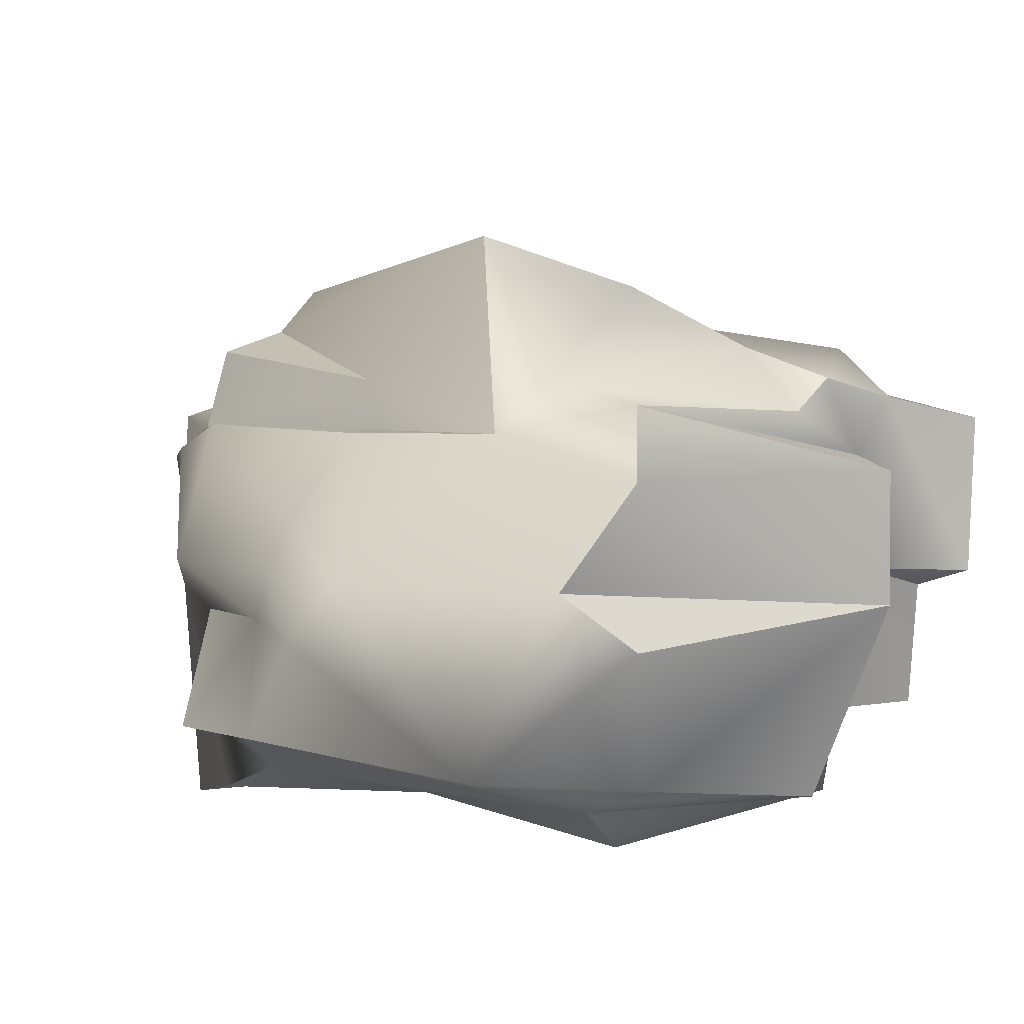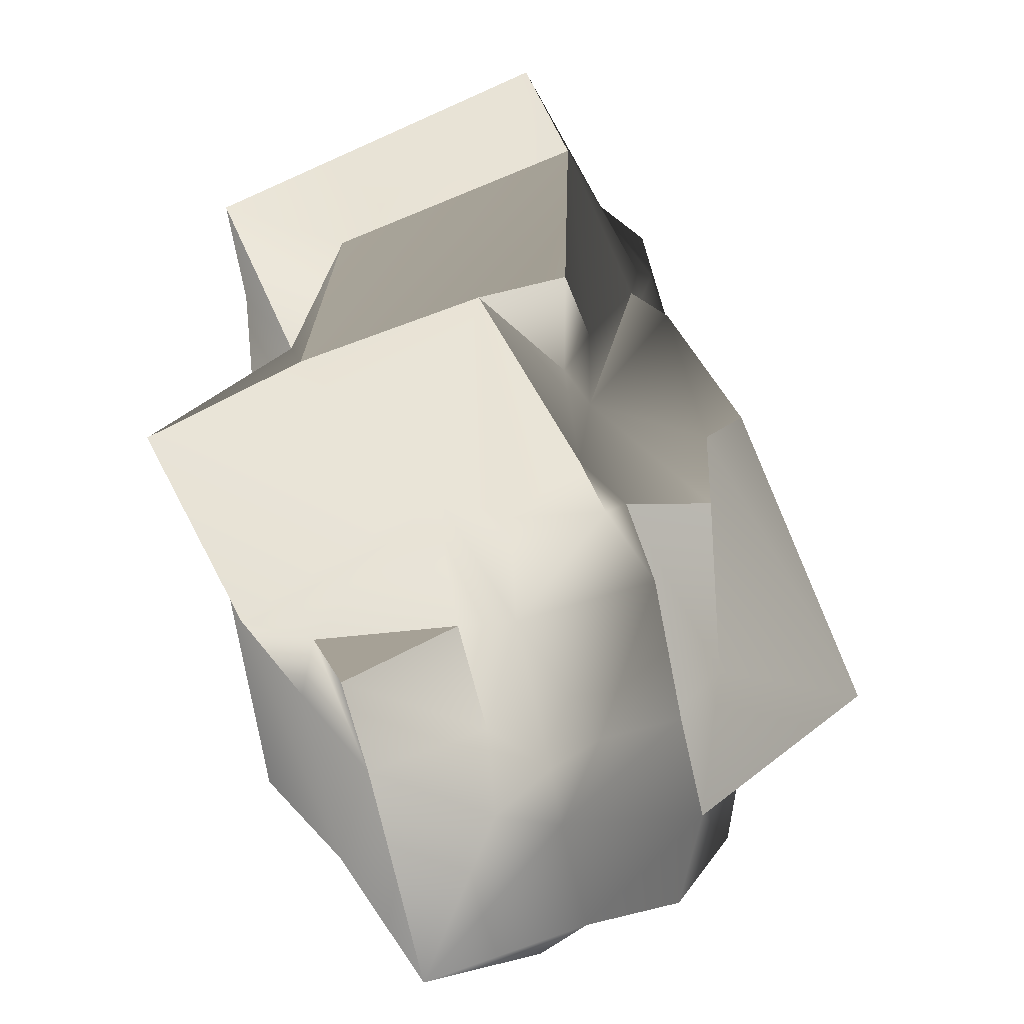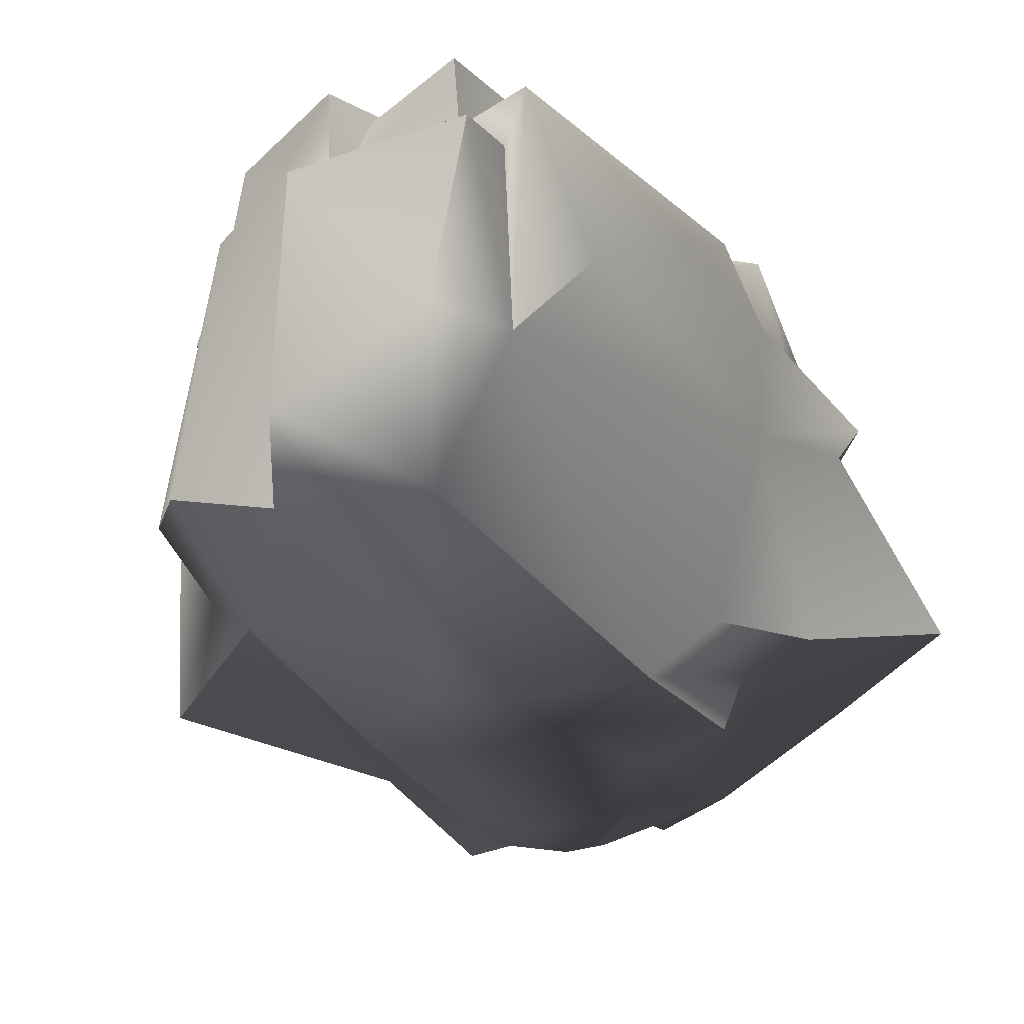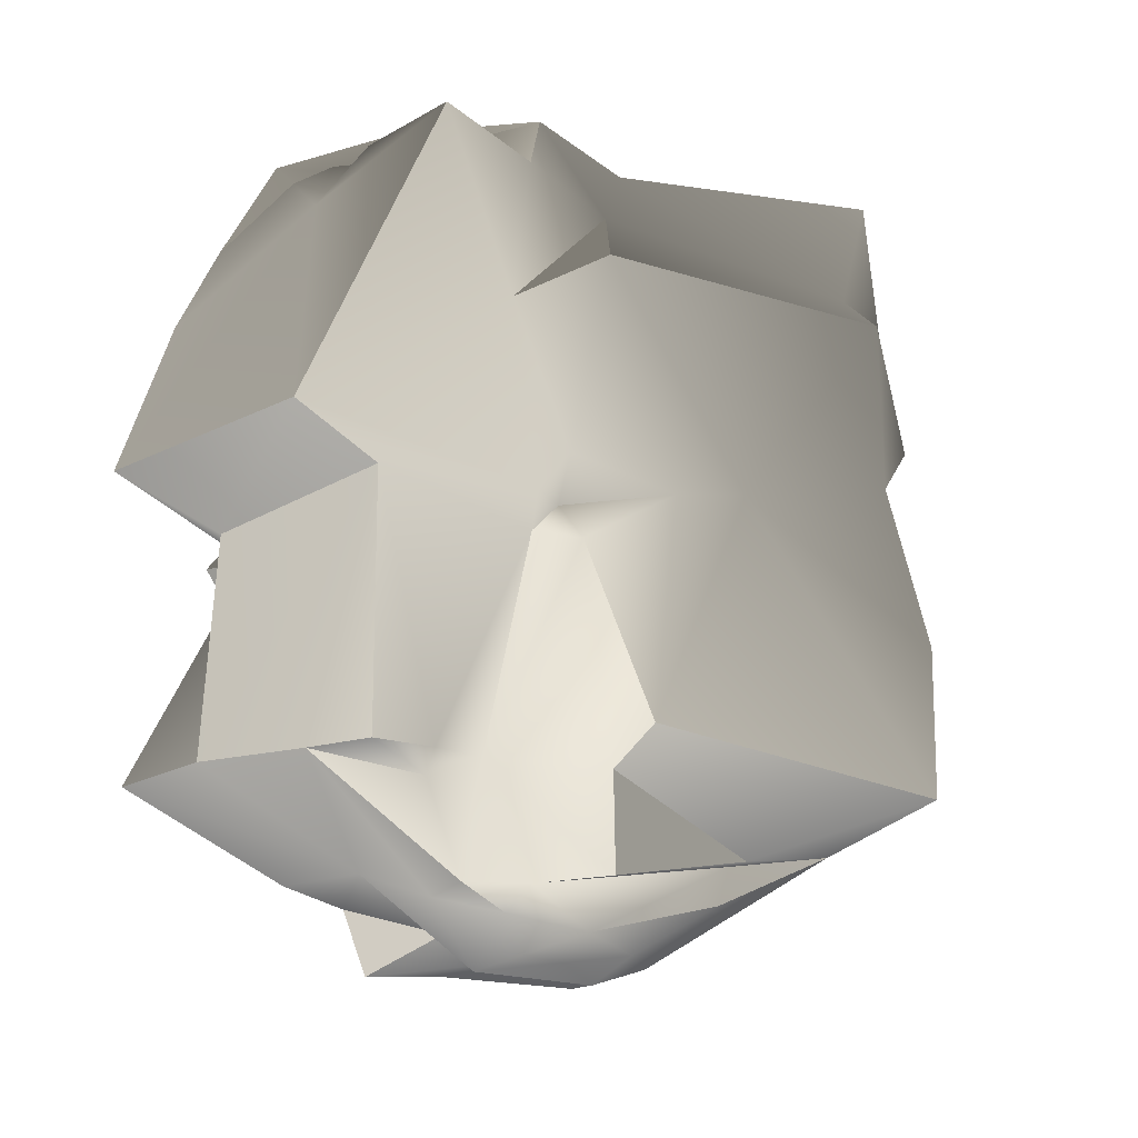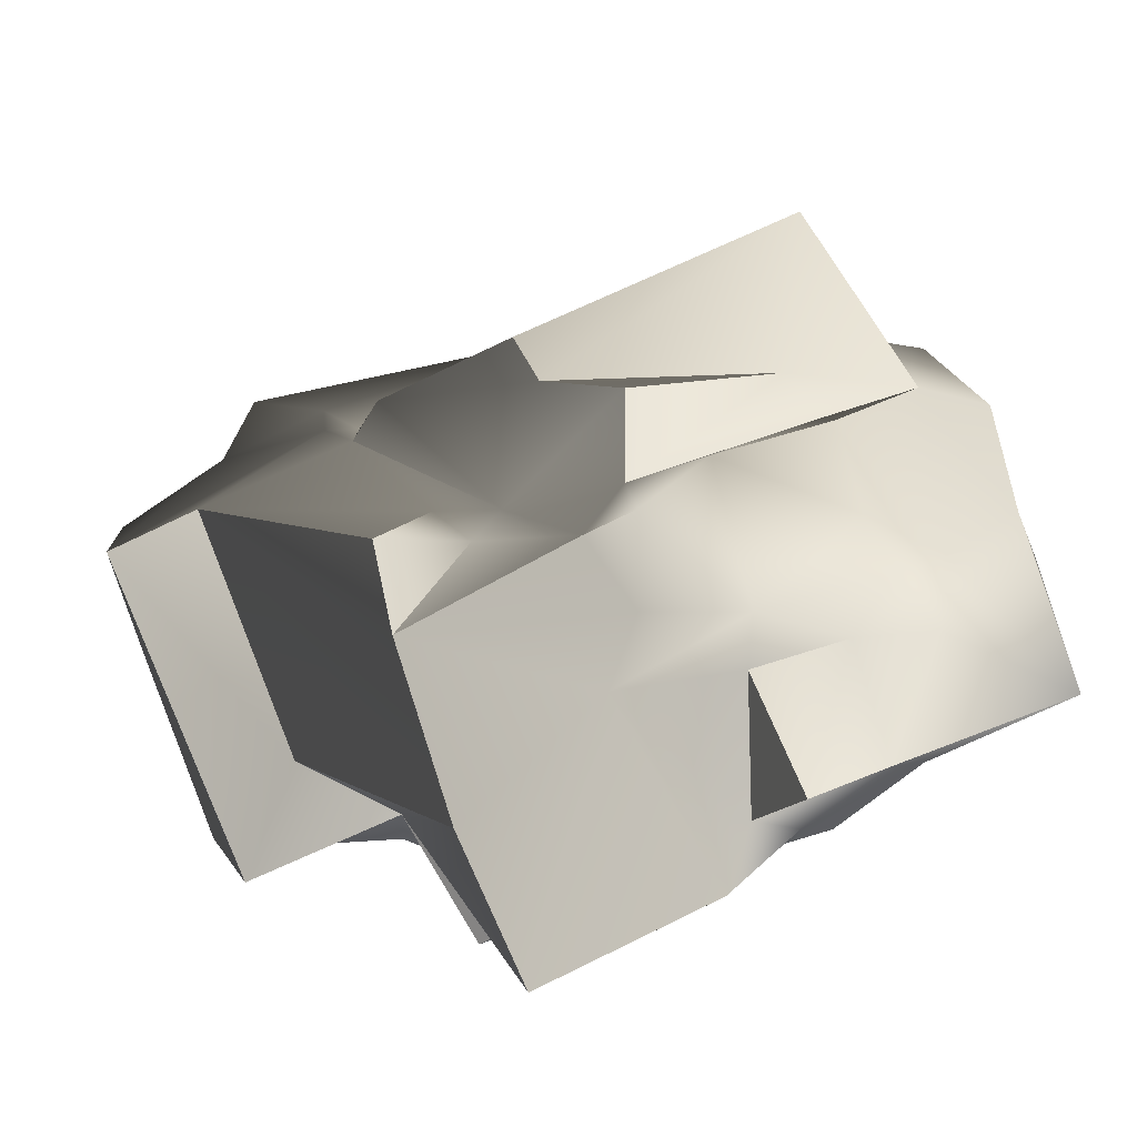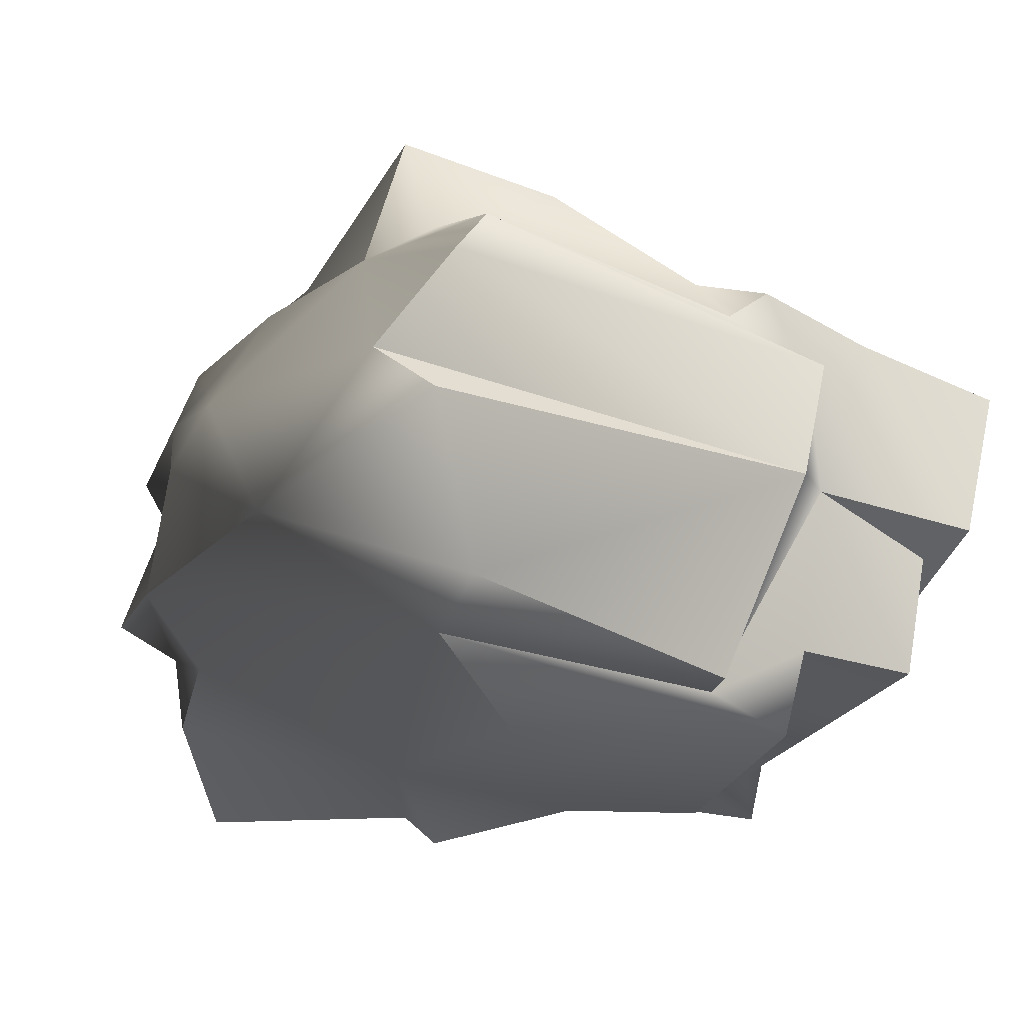
<metadata>
{"format":"obj","ext":"obj","renderer":"f3d","projection":"perspective","resolution":1024,"background":"white","views":[{"elev":17.4,"azim":-145.6,"up":"+Y"},{"elev":-50.8,"azim":93.9,"up":"+Z"},{"elev":-61.3,"azim":-52.3,"up":"+Z"},{"elev":6.0,"azim":127.8,"up":"+Z"},{"elev":8.2,"azim":132.1,"up":"+Y"},{"elev":-13.5,"azim":-122.8,"up":"+Y"}]}
</metadata>
<code>
v -0.2116 -0.1387 -3.256
v -1.904 -0.8138 -3.356
v 0.2567 -1.025 -3.208
v -0.5097 0.3339 -3.094
v -2.182 0.4494 -2.601
v 0.08955 0.2865 -3.101
v 0.09376 0.6578 -2.819
v 1.266 0.1159 -2.788
v -1.375 1.415 -2.231
v -0.1418 1.269 -2.402
v -2.517 1.206 -2.107
v -2.241 1.637 -1.667
v -1.5 1.736 -1.7
v -0.8074 2.701 -1.55
v 1.211 1.118 -2.366
v 1.73 0.793 -2.181
v 0.3573 -0.1585 -2.926
v 1.025 -1.145 -3.072
v 1.095 -0.3165 -2.612
v -2.547 -1.22 -1.958
v -1.904 -0.8138 -3.356
v -2.729 0.05133 -2.402
v -3.303 -0.3125 0.4706
v -2.953 -1.852 -0.05501
v 1.095 -0.3165 -2.612
v 1.014 -1.372 -2.59
v 1.873 -0.4298 -2.046
v 1.117 -1.897 -2.462
v 2.187 -2.511 -1.61
v 2.532 -1.37 -1.252
v 2.817 -0.05085 -0.9729
v 1.266 0.1159 -2.788
v 1.711 0.1036 -2.168
v 1.73 0.793 -2.181
v 2.005 0.6221 -1.933
v 0.3573 -0.1585 -2.926
v 0.08955 0.2865 -3.101
v -0.2116 -0.1387 -3.256
v -1.375 1.415 -2.231
v -0.2972 1.253 -2.139
v -0.03956 1.585 -2.015
v 1.625 0.94 -1.972
v 1.492 1.557 -1.856
v -0.1418 1.269 -2.402
v -0.2972 1.253 -2.139
v -1.375 1.415 -2.231
v 1.211 1.118 -2.366
v 1.625 0.94 -1.972
v 1.73 0.793 -2.181
v 2.005 0.6221 -1.933
v 1.877 0.7106 -1.084
v 2.266 0.5393 -1.174
v 2.817 -0.05085 -0.9729
v 1.492 1.557 -1.856
v 1.538 1.57 -1.121
v 1.584 1.35 0.429
v 1.45 1.854 -0.7884
v 1.787 1.072 0.4769
v 1.572 1.13 0.6337
v 0.7148 1.491 0.6713
v 1.45 1.854 -0.7884
v 0.0783 1.634 0.6315
v -0.8074 2.701 -1.55
v -1.51 2.226 -0.5711
v -1.892 1.578 0.5556
v -2.114 1.349 1.781
v 1.097 1.208 2.315
v 1.588 1.247 0.9973
v 1.672 0.8191 2.033
v 1.794 1.131 0.7634
v 3.303 0.3362 1.405
v 1.592 0.1784 3.356
v 1.006 0.4426 2.958
v 2.832 0.6327 0.9661
v 1.787 1.072 0.4769
v 2.402 0.7348 -0.9416
v 2.857 0.5843 -0.8328
v 1.572 1.13 0.6337
v 0.4972 0.7122 2.571
v 2.857 0.5843 -0.8328
v 0.7189 0.2976 3.251
v -0.1053 0.3867 2.882
v -2.204 0.9875 1.967
v -2.972 0.6801 2.692
v 1.097 1.208 2.315
v -2.663 1.041 1.634
v -2.52 1.369 0.7762
v 0.1854 -2.253 -1.005
v -1.996 -1.551 -1.916
v -1.809 -2.163 -1.189
v -0.8977 -2.485 0.3629
v -2.633 -2.169 0.7602
v -0.2076 -2.456 1.725
v -1.996 -1.551 -1.916
v -2.521 -1.874 0.1512
v 0.1971 -2.458 0.6895
v 1.087 -2.701 -0.08677
v 1.029 -2.505 -0.4146
v 1.117 -1.897 -2.462
v 2.187 -2.511 -1.61
v 0.5035 -1.516 -2.621
v 0.2567 -1.025 -3.208
v -1.904 -0.8138 -3.356
v -2.547 -1.22 -1.958
v -2.953 -1.852 -0.05501
v 1.014 -1.372 -2.59
v 1.025 -1.145 -3.072
v -2.521 -1.874 0.1512
v 1.708 -1.63 0.08736
v 2.532 -1.37 -1.252
v 2.187 -2.511 -1.61
v 1.029 -2.505 -0.4146
v 2.481 -1.152 0.3764
v 2.832 0.6327 0.9661
v 2.532 -1.37 -1.252
v 2.817 -0.05085 -0.9729
v 2.857 0.5843 -0.8328
v -1.5 1.736 -1.7
v -1.892 1.578 0.5556
v -2.432 1.149 0.465
v -1.51 2.226 -0.5711
v -0.8074 2.701 -1.55
v -2.52 1.369 0.7762
v -2.241 1.637 -1.667
v 3.303 0.3362 1.405
v 2.481 -1.152 0.3764
v 2.609 -2.084 0.7845
v 1.708 -1.63 0.08736
v 2.832 0.6327 0.9661
v -2.633 -1.5 0.9622
v -0.05801 -2.223 1.793
v -2.633 -2.169 0.7602
v -0.2076 -2.456 1.725
v 3.303 0.3362 1.405
v 2.609 -2.084 0.7845
v 1.987 -0.682 2.659
v 1.592 0.1784 3.356
v 2.039 -2.03 1.793
v 1.238 -1.601 2.839
v 1.432 -2.17 2.337
v 1.191 -1.244 2.958
v 1.104 -0.7753 2.99
v 1.614 -0.519 3.075
v 1.104 -0.7753 2.99
v 0.9733 -1.246 2.908
v 0.7189 0.2976 3.251
v 1.006 0.4426 2.958
v 0.546 -1.175 3.221
v 0.6266 -2.352 2.987
v 1.076 -1.619 2.782
v 1.076 -1.619 2.782
v 1.432 -2.17 2.337
v -3.207 -0.5126 2.181
v -2.782 -0.2642 1.049
v -2.663 1.041 1.634
v -2.686 0.6947 1.029
v -2.972 0.6801 2.692
v -2.52 1.369 0.7762
v -2.432 1.149 0.465
v -2.241 1.637 -1.667
v -2.633 -1.5 0.9622
v -2.904 -1.64 1.774
v 0.002793 -2.061 2.441
v -0.05801 -2.223 1.793
v 0.6266 -2.352 2.987
v 1.283 -2.158 1.469
v 0.432 -2.07 1.219
v 0.7399 -2.15 1.064
v 1.708 -1.63 0.08736
v 0.1971 -2.458 0.6895
v 2.609 -2.084 0.7845
v 2.039 -2.03 1.793
v 1.432 -2.17 2.337
v -0.05801 -2.223 1.793
v -0.2076 -2.456 1.725
v 0.1662 -1.117 2.968
v 0.002793 -2.061 2.441
v -1.606 -1.398 2.483
v 0.6266 -2.352 2.987
v -1.915 -0.9843 2.572
v -2.972 0.6801 2.692
v -3.207 -0.5126 2.181
v -0.1053 0.3867 2.882
v 0.7189 0.2976 3.251
v 0.546 -1.175 3.221
v -2.904 -1.64 1.774
v -2.811 -0.6828 2.05
v -2.521 -1.874 0.1512
v -3.303 -0.3125 0.4706
v -2.782 -0.2642 1.049
v -2.953 -1.852 -0.05501
v 1.492 1.557 -1.856
v 1.538 1.57 -1.121
v -0.03956 1.585 -2.015
v 1.095 -0.3165 -2.612
v 1.025 -1.145 -3.072
v 1.014 -1.372 -2.59
v -3.207 -0.5126 2.181
v -2.811 -0.6828 2.05
v -2.782 -0.2642 1.049
v -2.904 -1.64 1.774
v -2.782 -0.2642 1.049
v -2.811 -0.6828 2.05
v -2.633 -2.169 0.7602
v -2.521 -1.874 0.1512
v -2.633 -1.5 0.9622
v -2.782 -0.2642 1.049
v -2.904 -1.64 1.774
v 2.481 -1.152 0.3764
v 2.532 -1.37 -1.252
v 1.708 -1.63 0.08736
v -0.03956 1.585 -2.015
v -0.8074 2.701 -1.55
v -1.375 1.415 -2.231
v 1.538 1.57 -1.121
v 1.45 1.854 -0.7884
v -2.182 0.4494 -2.601
v -2.517 1.206 -2.107
v -3.303 -0.3125 0.4706
v -3.057 0.6555 0.8876
v -2.241 1.637 -1.667
v 0.1971 -2.458 0.6895
v 1.708 -1.63 0.08736
v 1.087 -2.701 -0.08677
v -2.182 0.4494 -2.601
v -3.303 -0.3125 0.4706
v -2.729 0.05133 -2.402
v -1.904 -0.8138 -3.356
v -2.182 0.4494 -2.601
v -2.729 0.05133 -2.402
v 0.4972 0.7122 2.571
v 1.097 1.208 2.315
v 1.672 0.8191 2.033
v 1.087 -2.701 -0.08677
v 1.708 -1.63 0.08736
v 1.029 -2.505 -0.4146
v -2.782 -0.2642 1.049
v -3.303 -0.3125 0.4706
v -2.686 0.6947 1.029
v -2.811 -0.6828 2.05
v -3.207 -0.5126 2.181
v -1.915 -0.9843 2.572
v 1.104 -0.7753 2.99
v 1.006 0.4426 2.958
v 1.592 0.1784 3.356
v 0.5035 -1.516 -2.621
v 1.117 -1.897 -2.462
v 1.014 -1.372 -2.59
v 2.817 -0.05085 -0.9729
v 2.857 0.5843 -0.8328
v 2.266 0.5393 -1.174
v 1.238 -1.601 2.839
v 1.076 -1.619 2.782
v 1.191 -1.244 2.958
v 1.432 -2.17 2.337
v -3.303 -0.3125 0.4706
v -3.057 0.6555 0.8876
v -2.686 0.6947 1.029
v -2.686 0.6947 1.029
v -3.057 0.6555 0.8876
v -2.241 1.637 -1.667
g TS_Rocks_4_211667_184
f 1 3 2
f 1 2 4
f 2 5 4
f 4 6 1
f 4 7 6
f 6 7 8
f 5 9 4
f 9 10 4
f 4 10 7
f 11 9 5
f 9 11 12
f 12 13 9
f 13 14 9
f 7 15 8
f 10 15 7
f 8 15 16
f 1 17 3
f 3 17 18
f 19 18 17
f 20 22 21
f 20 23 22
f 24 23 20
f 25 27 26
f 26 27 28
f 29 28 27
f 30 29 27
f 27 31 30
f 25 32 27
f 32 33 27
f 27 33 31
f 32 34 33
f 33 34 35
f 33 35 31
f 36 32 25
f 37 32 36
f 36 38 37
f 39 41 40
f 40 41 42
f 42 41 43
f 44 46 45
f 44 45 47
f 47 45 48
f 49 47 48
f 49 48 50
f 50 48 51
f 52 50 51
f 52 53 50
f 51 48 54
f 55 51 54
f 56 51 55
f 55 57 56
f 58 51 56
f 58 56 59
f 56 60 59
f 61 60 56
f 62 60 61
f 63 62 61
f 63 64 62
f 64 65 62
f 65 66 62
f 62 66 67
f 67 60 62
f 67 68 60
f 69 68 67
f 68 69 70
f 70 69 71
f 69 72 71
f 72 69 73
f 74 70 71
f 74 75 70
f 76 75 74
f 77 76 74
f 76 51 75
f 68 70 78
f 70 75 78
f 60 68 78
f 79 73 69
f 52 51 76
f 80 52 76
f 73 79 81
f 81 79 82
f 79 83 82
f 82 83 84
f 85 83 79
f 85 66 83
f 83 66 86
f 84 83 86
f 66 87 86
f 66 65 87
f 88 90 89
f 90 88 91
f 90 91 92
f 91 93 92
f 94 90 92
f 94 92 95
f 88 96 91
f 91 96 93
f 88 97 96
f 88 98 97
f 99 98 88
f 100 98 99
f 101 99 88
f 89 101 88
f 89 102 101
f 103 102 89
f 104 103 89
f 89 105 104
f 102 106 101
f 102 107 106
f 89 108 105
f 109 111 110
f 111 109 112
f 113 115 114
f 116 114 115
f 114 116 117
f 118 120 119
f 118 119 121
f 121 122 118
f 119 120 123
f 124 120 118
f 125 127 126
f 126 127 128
f 126 129 125
f 130 132 131
f 131 132 133
f 134 136 135
f 136 134 137
f 138 135 136
f 136 139 138
f 138 139 140
f 136 141 139
f 142 141 136
f 136 137 143
f 144 136 143
f 137 144 143
f 142 145 141
f 146 145 142
f 146 142 147
f 148 145 146
f 149 145 148
f 150 141 145
f 151 145 149
f 152 151 149
f 153 155 154
f 156 154 155
f 153 157 155
f 155 158 156
f 159 156 158
f 160 156 159
f 161 163 162
f 161 164 163
f 165 163 164
f 166 165 164
f 166 164 167
f 168 166 167
f 168 169 166
f 169 168 170
f 170 168 167
f 166 169 171
f 171 172 166
f 172 173 166
f 166 173 165
f 174 170 167
f 170 174 175
f 176 178 177
f 179 176 177
f 176 180 178
f 176 181 180
f 181 182 180
f 183 181 176
f 183 176 184
f 185 184 176
f 179 185 176
f 178 180 186
f 177 178 186
f 186 180 187
f 188 190 189
f 188 189 191
f 192 194 193
f 195 197 196
f 198 200 199
f 201 203 202
f 204 206 205
f 206 207 205
f 206 208 207
f 209 211 210
f 212 214 213
f 215 212 213
f 216 215 213
f 217 219 218
f 220 218 219
f 221 218 220
f 222 224 223
f 225 227 226
f 228 230 229
f 231 233 232
f 234 236 235
f 237 239 238
f 240 242 241
f 243 245 244
f 246 248 247
f 249 251 250
f 252 254 253
f 255 252 253
f 256 258 257
f 259 261 260

</code>
